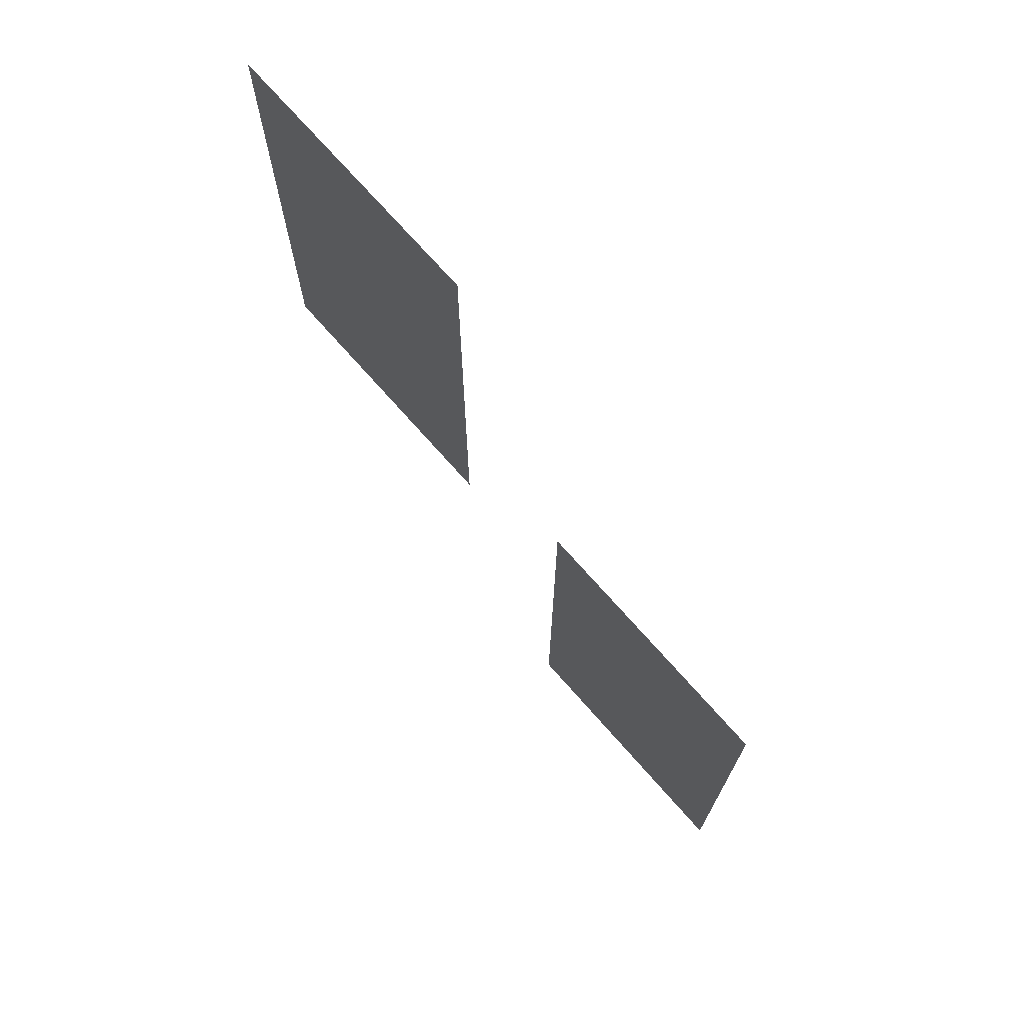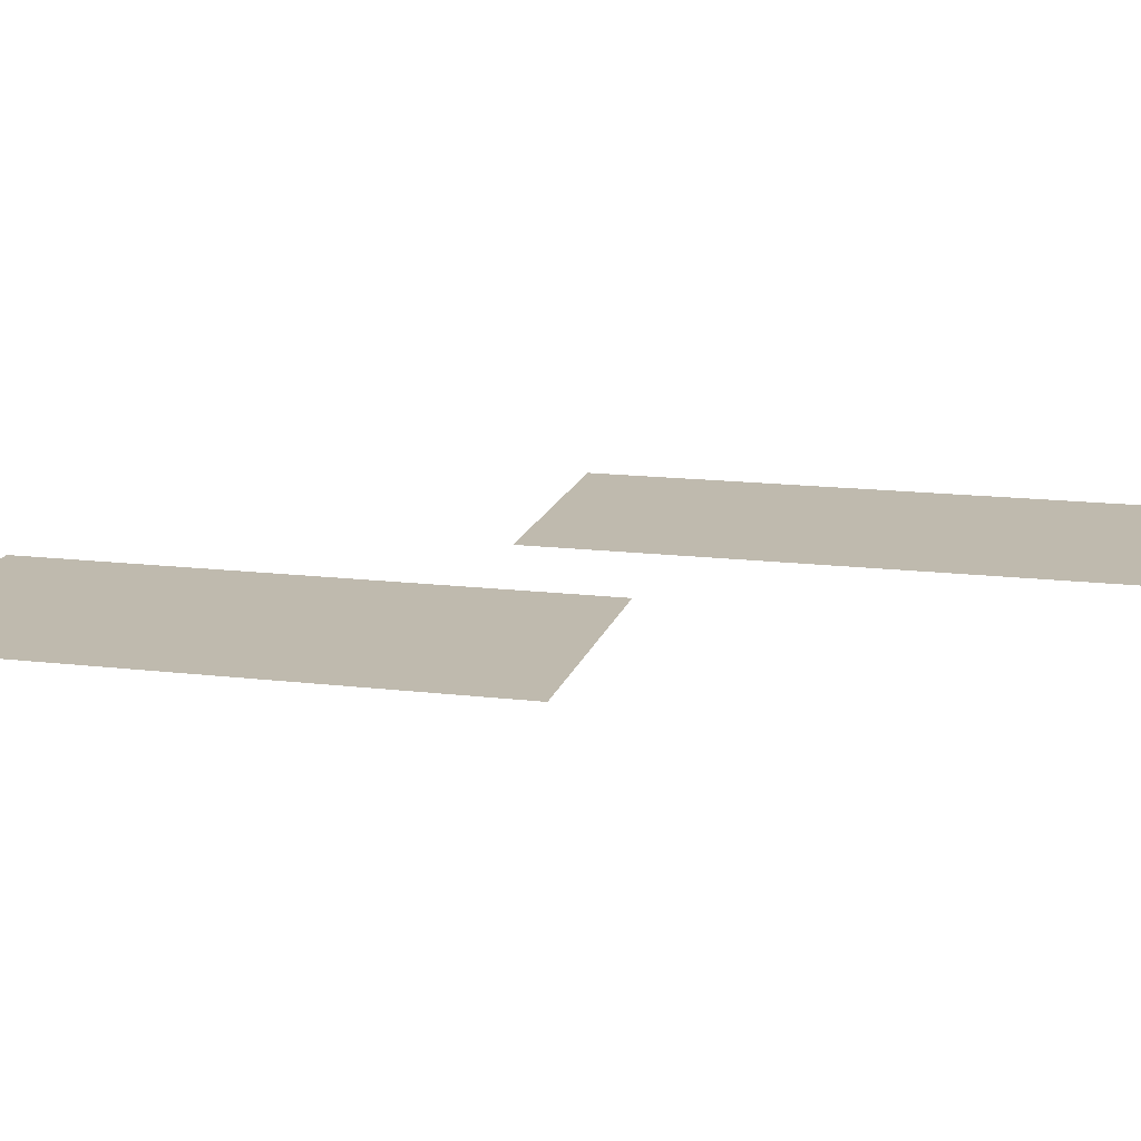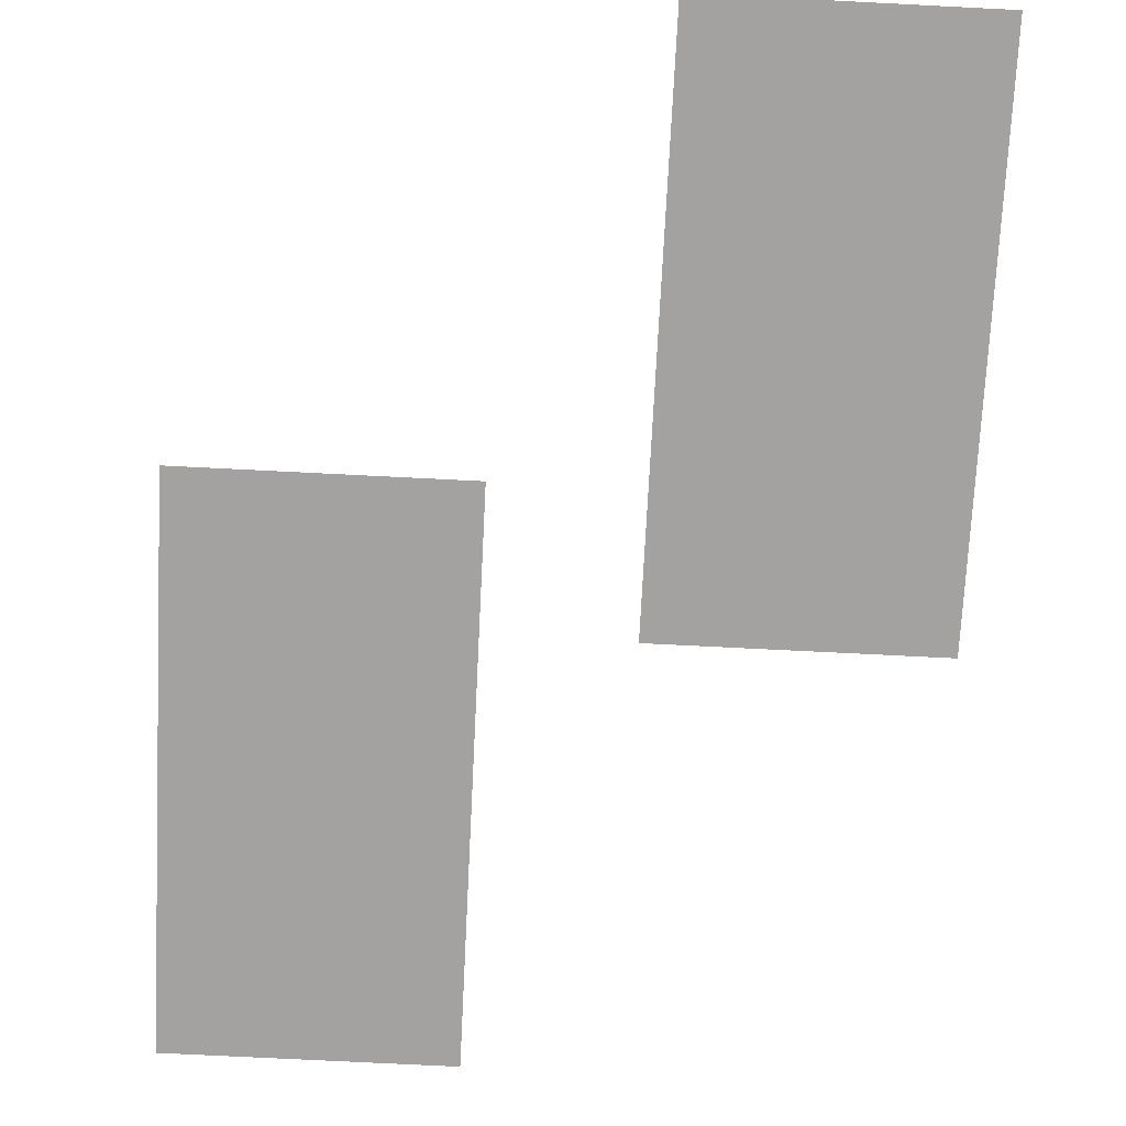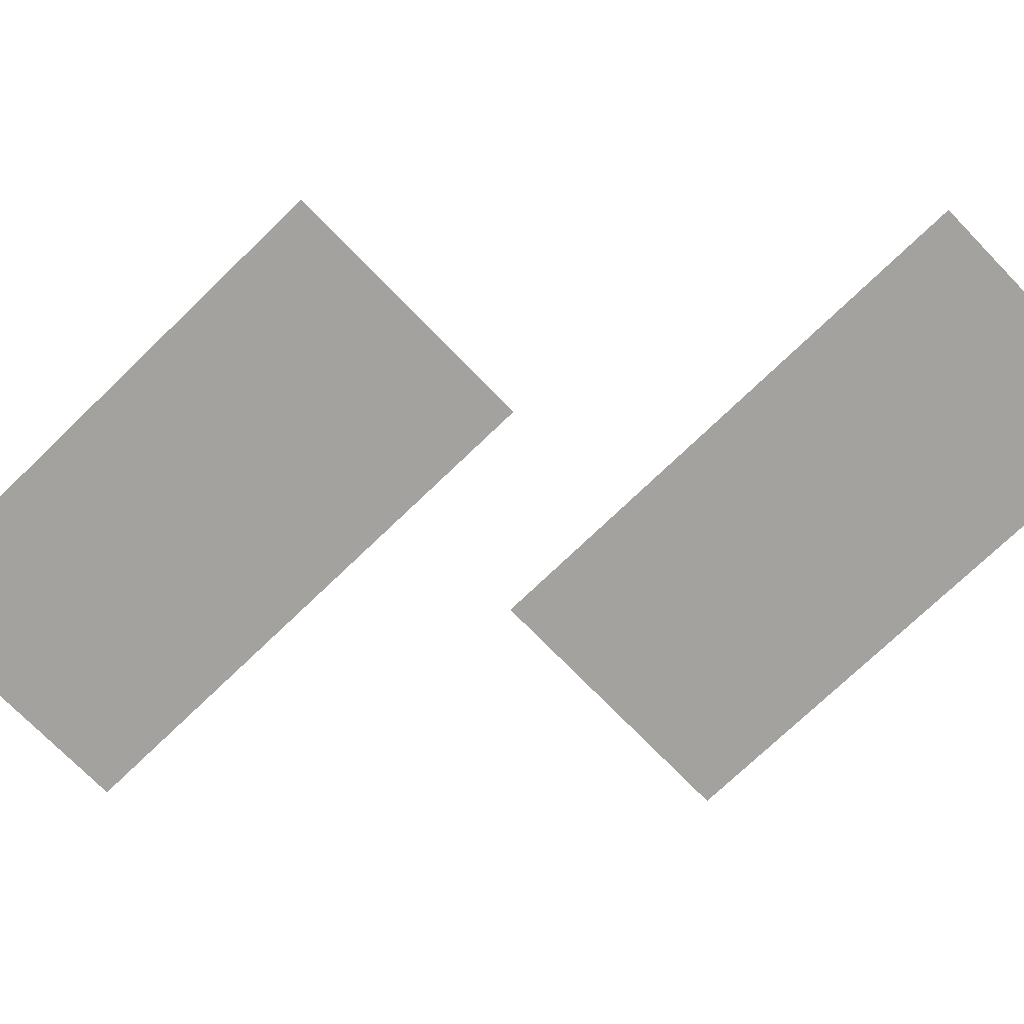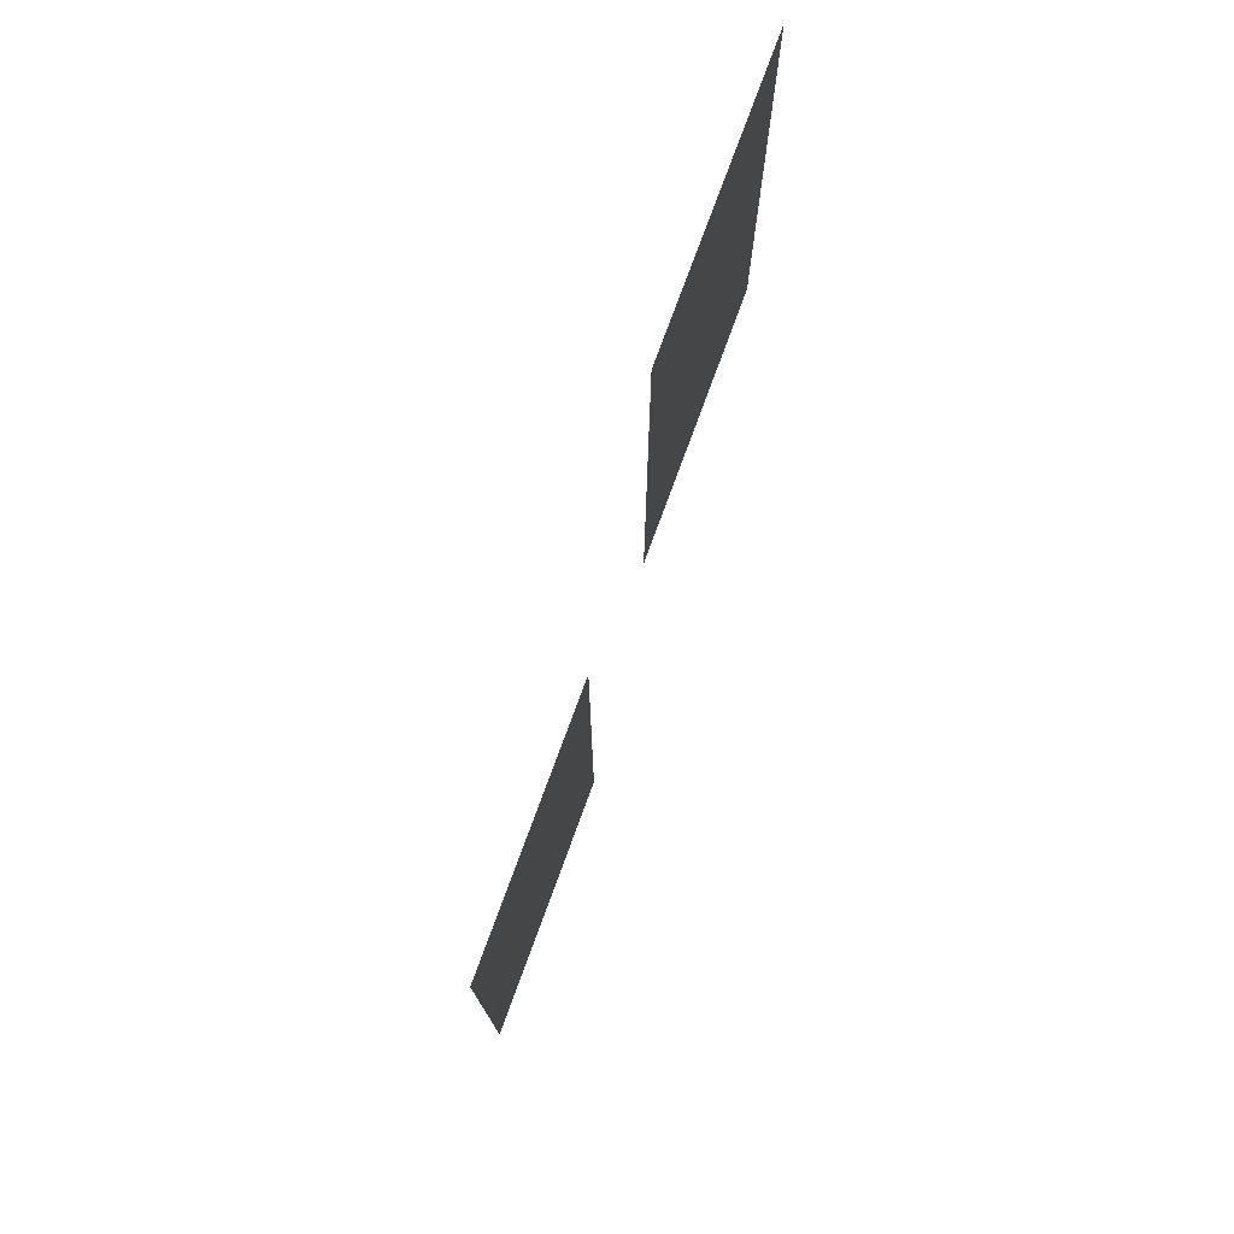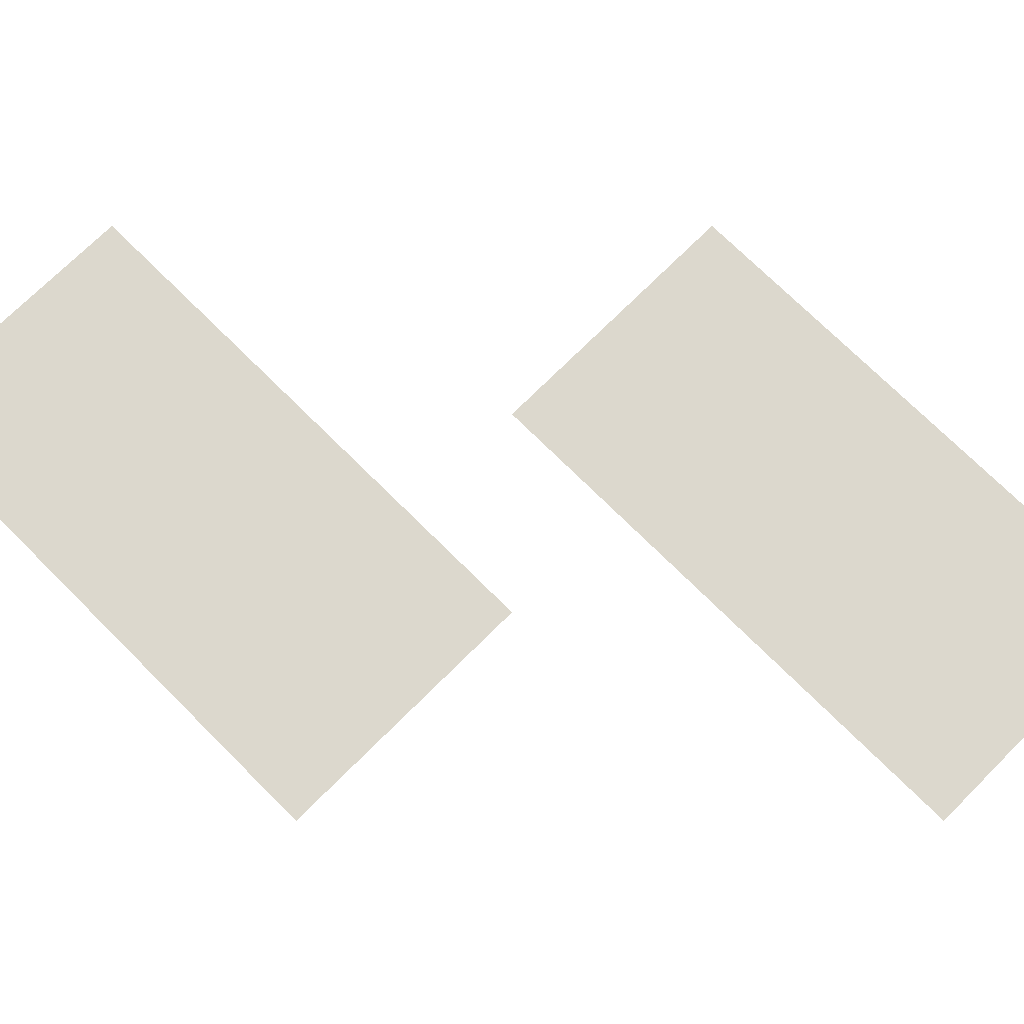
<metadata>
{"format":"obj","ext":"obj","renderer":"f3d","projection":"perspective","resolution":1024,"background":"white","views":[{"elev":73.1,"azim":48.5,"up":"+Y"},{"elev":15.6,"azim":104.0,"up":"+Z"},{"elev":-72.7,"azim":-2.9,"up":"+Z"},{"elev":-72.5,"azim":-45.9,"up":"+Z"},{"elev":77.1,"azim":110.2,"up":"+Y"},{"elev":72.5,"azim":135.0,"up":"+Z"}]}
</metadata>
<code>
v -512 -96 0
v -544 -96 0
v -544 -64 0
v -512 -64 0
v -544 -96 0
v -576 -96 0
v -576 -64 0
v -544 -64 0
v -512 -128 0
v -544 -128 0
v -544 -96 0
v -512 -96 0
v -544 -128 0
v -576 -128 0
v -576 -96 0
v -544 -96 0
v -512 -160 0
v -544 -160 0
v -544 -128 0
v -512 -128 0
v -544 -160 0
v -576 -160 0
v -576 -128 0
v -544 -128 0
v -416 -192 0
v -448 -192 0
v -448 -160 0
v -416 -160 0
v -448 -192 0
v -480 -192 0
v -480 -160 0
v -448 -160 0
v -512 -192 0
v -544 -192 0
v -544 -160 0
v -512 -160 0
v -544 -192 0
v -576 -192 0
v -576 -160 0
v -544 -160 0
v -416 -224 0
v -448 -224 0
v -448 -192 0
v -416 -192 0
v -448 -224 0
v -480 -224 0
v -480 -192 0
v -448 -192 0
v -416 -256 0
v -448 -256 0
v -448 -224 0
v -416 -224 0
v -448 -256 0
v -480 -256 0
v -480 -224 0
v -448 -224 0
v -416 -288 0
v -448 -288 0
v -448 -256 0
v -416 -256 0
v -448 -288 0
v -480 -288 0
v -480 -256 0
v -448 -256 0
g stage_test1_mesh_0015
f 1 2 3 4
f 5 6 7 8
f 9 10 11 12
f 13 14 15 16
f 17 18 19 20
f 21 22 23 24
f 25 26 27 28
f 29 30 31 32
f 33 34 35 36
f 37 38 39 40
f 41 42 43 44
f 45 46 47 48
f 49 50 51 52
f 53 54 55 56
f 57 58 59 60
f 61 62 63 64

</code>
